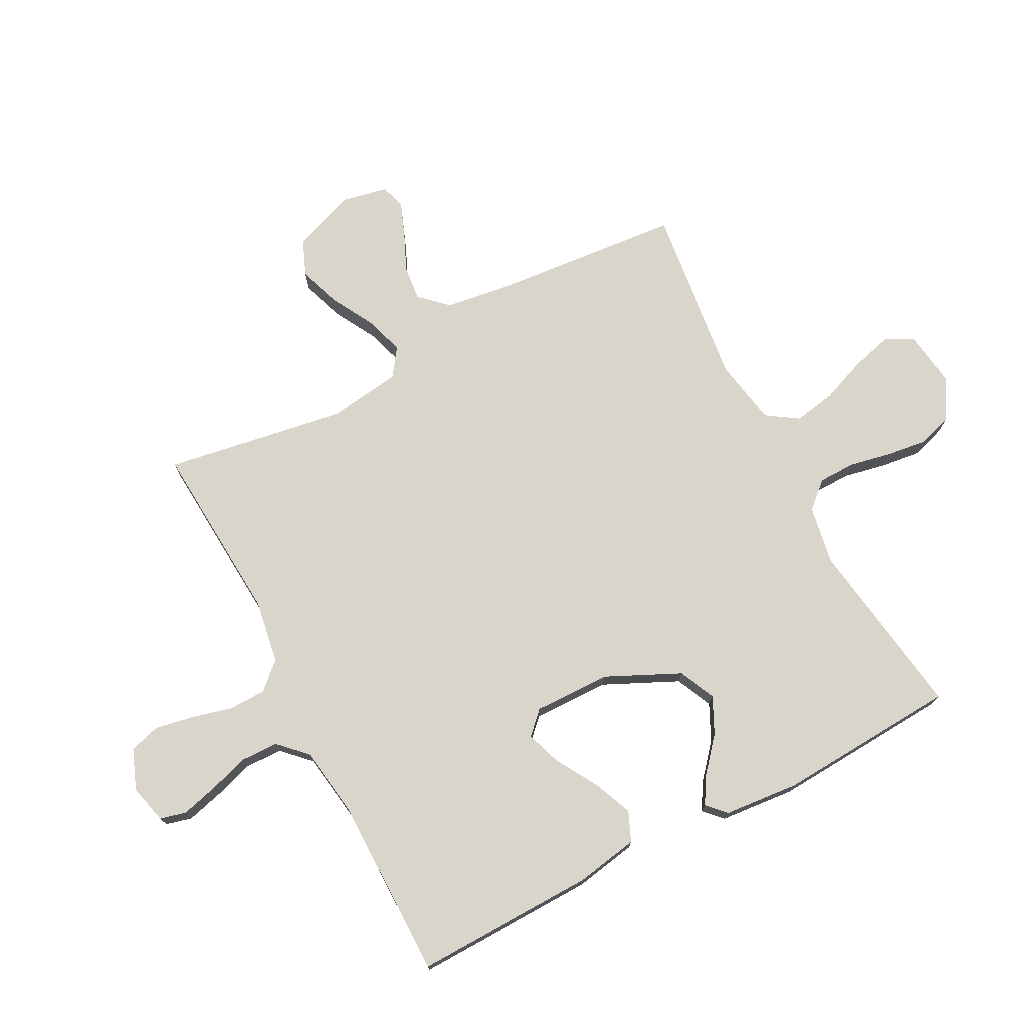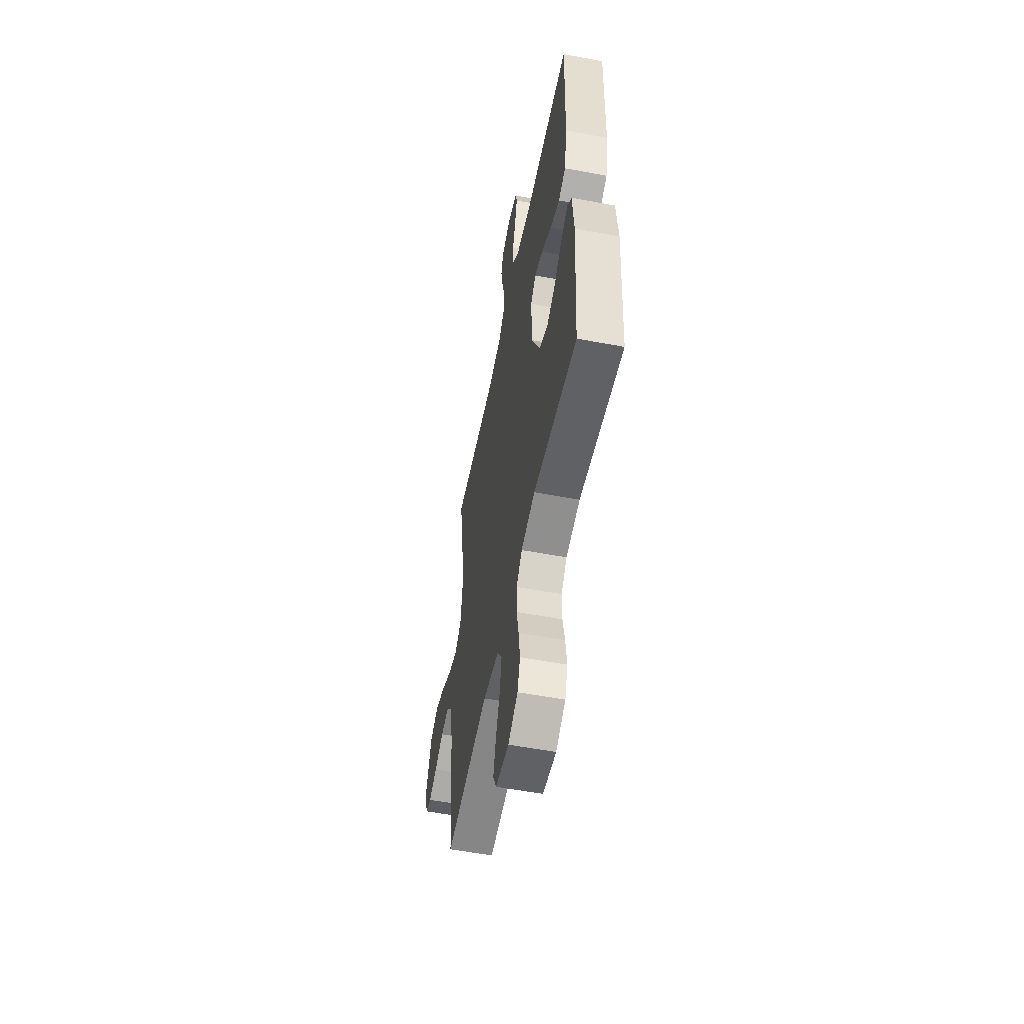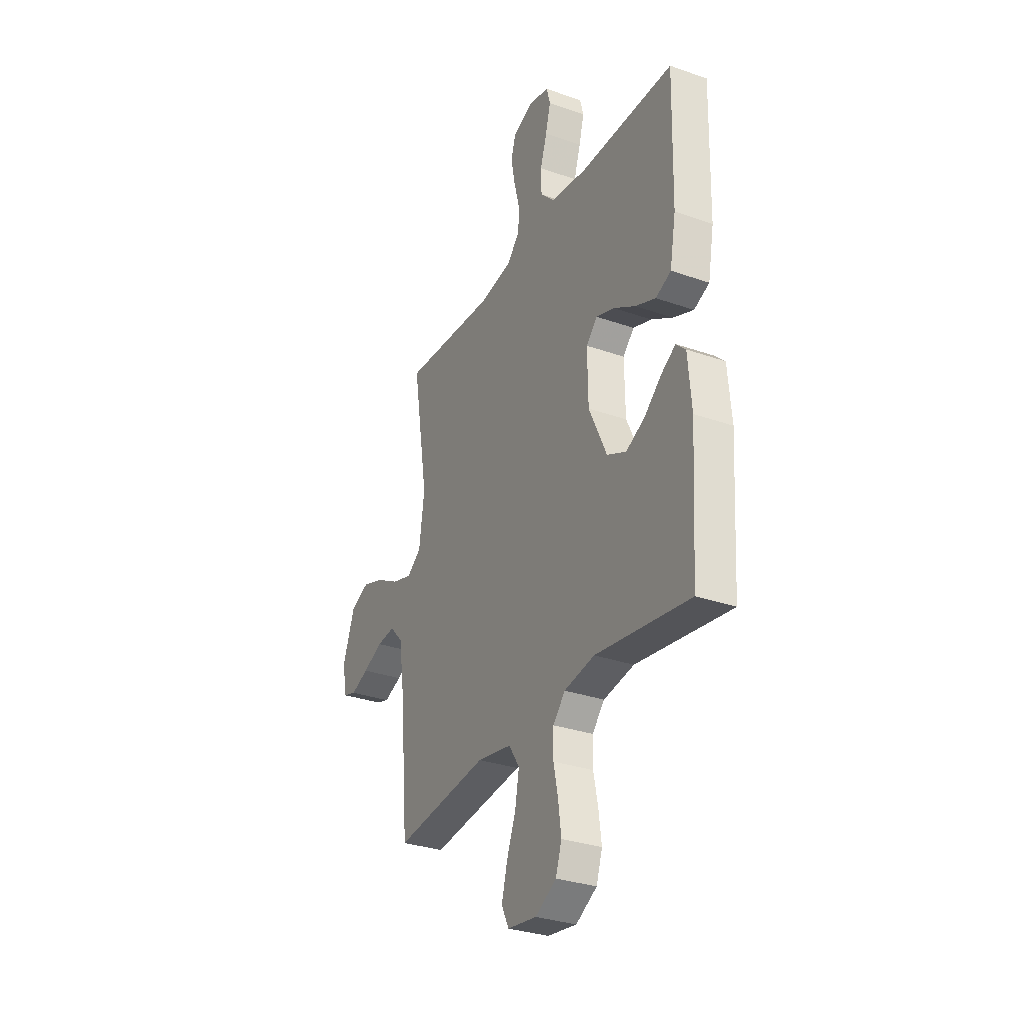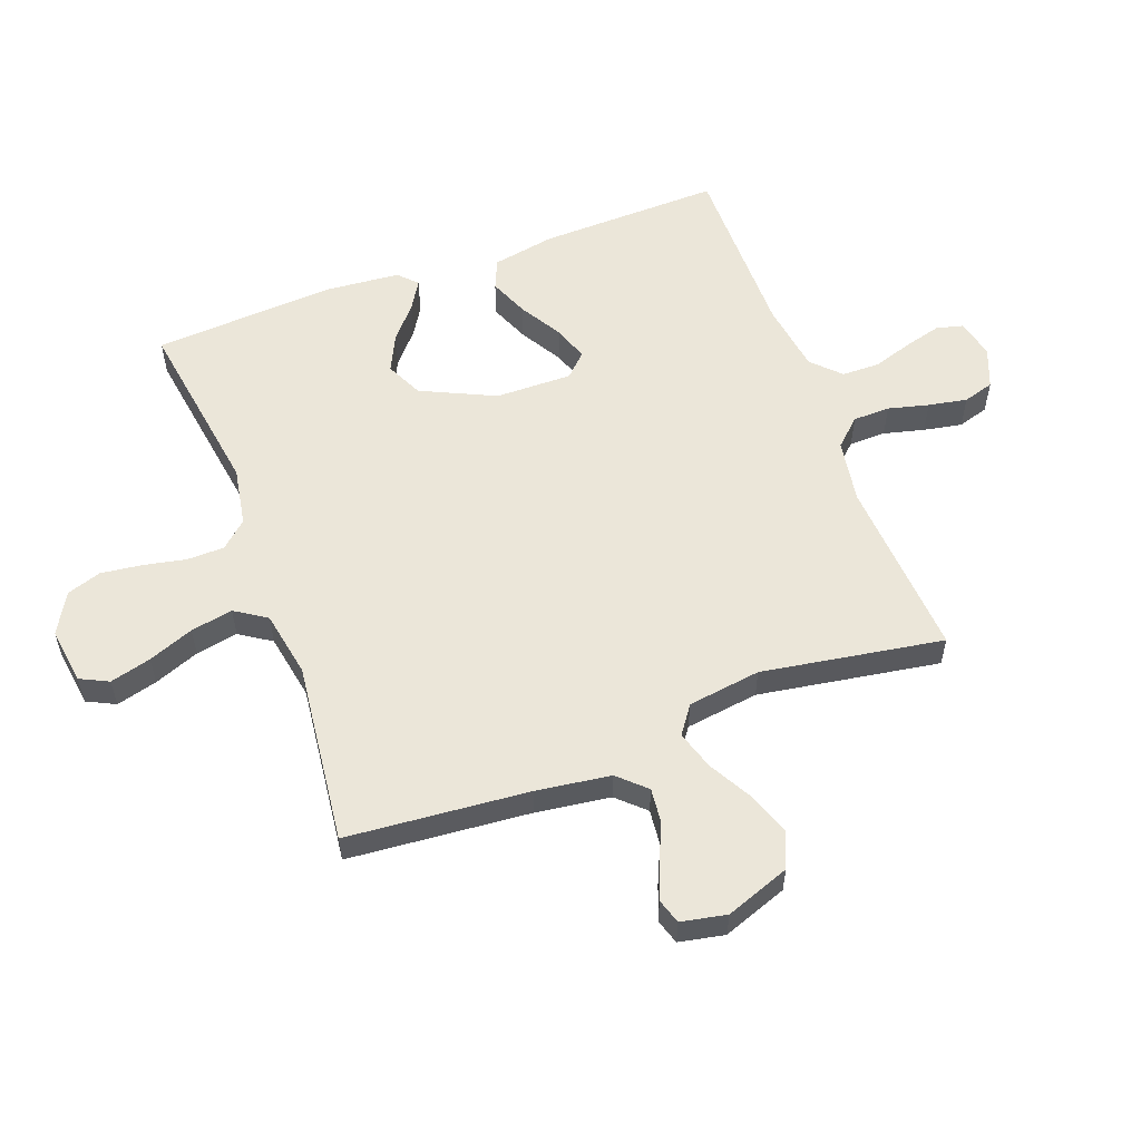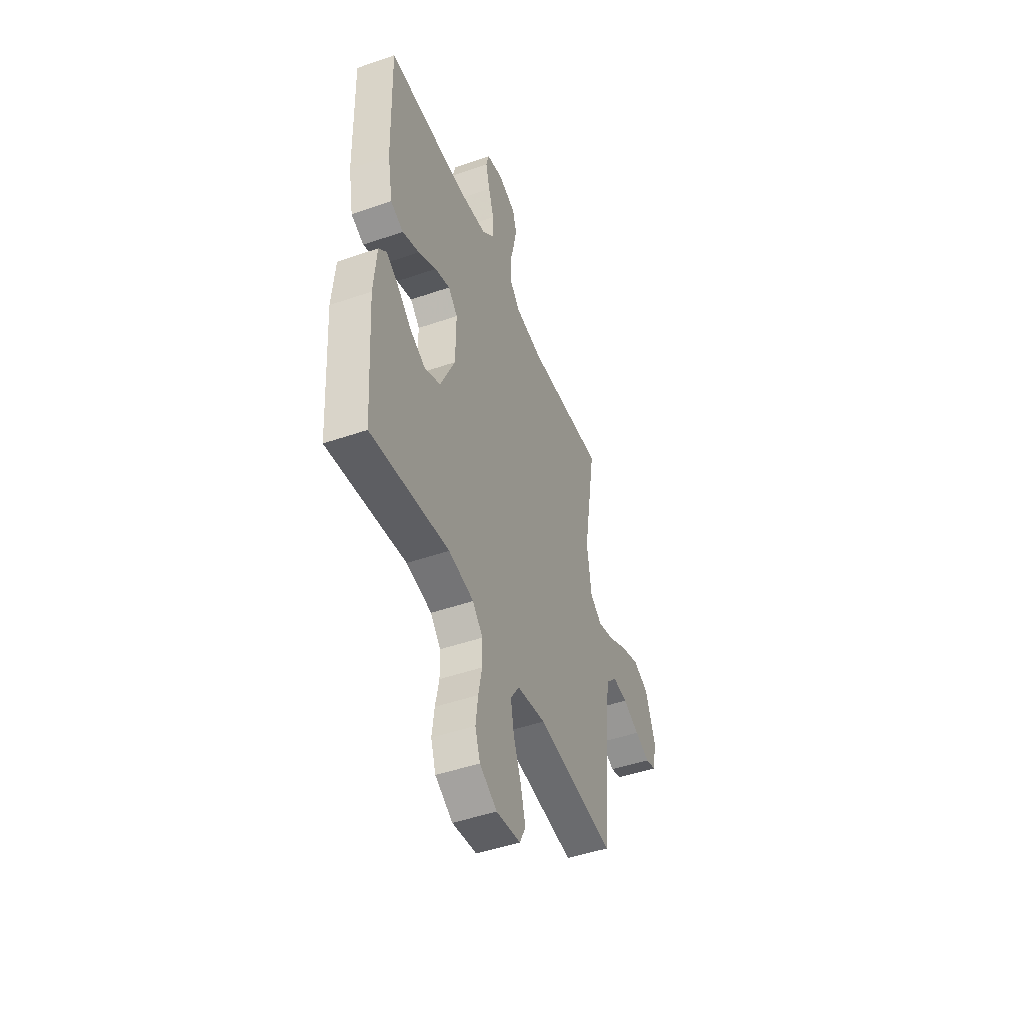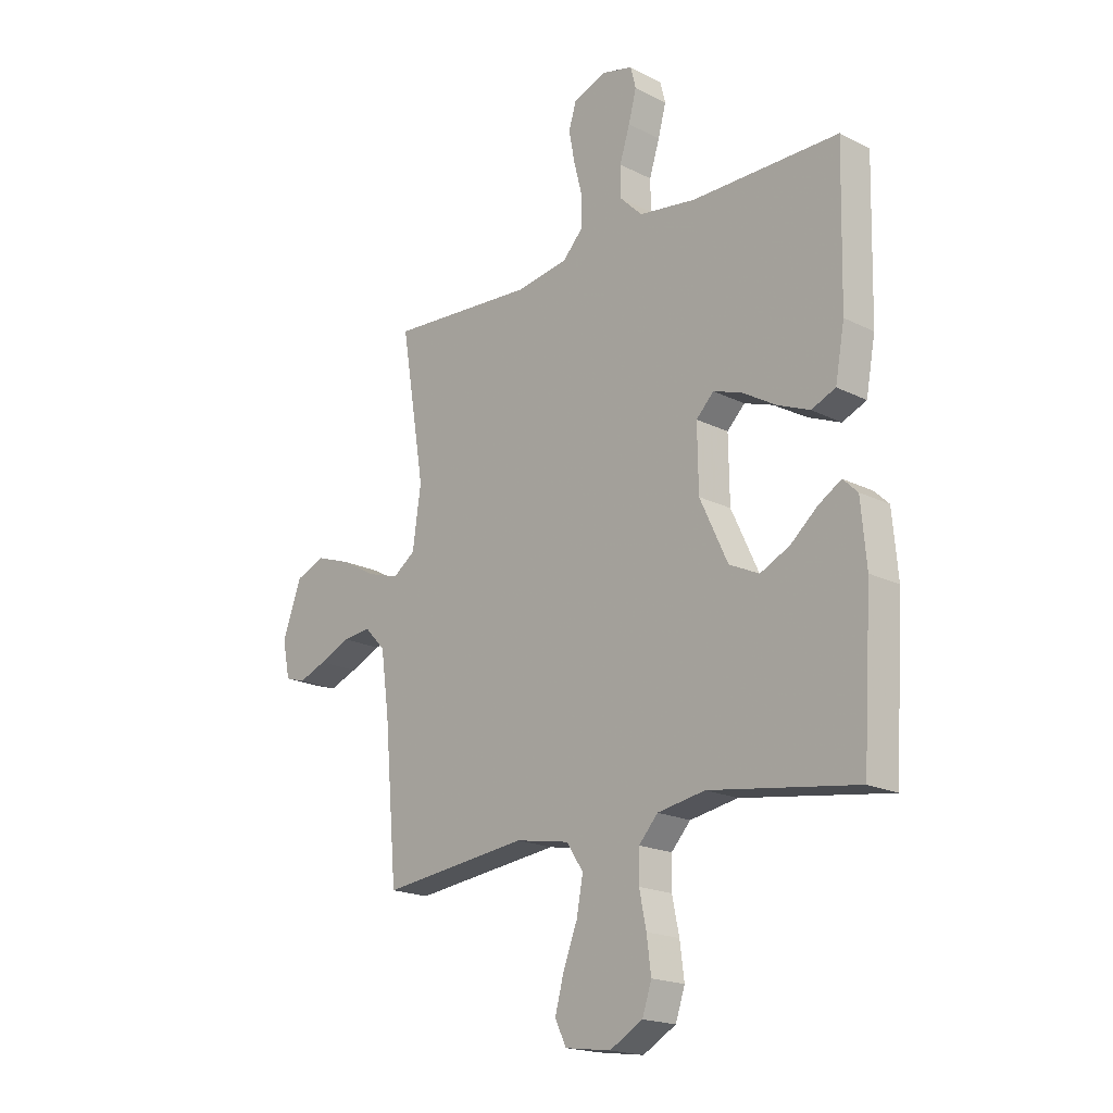
<metadata>
{"format":"obj","ext":"obj","renderer":"f3d","projection":"perspective","resolution":1024,"background":"white","views":[{"elev":74.2,"azim":62.4,"up":"+Y"},{"elev":-55.4,"azim":78.8,"up":"+Z"},{"elev":-31.1,"azim":63.3,"up":"+Z"},{"elev":56.7,"azim":-110.4,"up":"+Y"},{"elev":-47.4,"azim":111.4,"up":"+Z"},{"elev":-19.0,"azim":46.3,"up":"+Z"}]}
</metadata>
<code>
v -0.5 0.07 -0.5
v -0.526 0.07 -0.2
v -0.543 0.07 -0.077
v -0.585 0.07 -0.032
v -0.643 0.07 -0.038
v -0.706 0.07 -0.066
v -0.763 0.07 -0.088
v -0.804 0.07 -0.075
v -0.819 0.07 0
v -0.78 0.07 0.107
v -0.721 0.07 0.131
v -0.65 0.07 0.106
v -0.578 0.07 0.066
v -0.514 0.07 0.046
v -0.468 0.07 0.079
v -0.451 0.07 0.2
v -0.5 0.07 0.5
v -0.2 0.07 0.48
v -0.095 0.07 0.497
v -0.054 0.07 0.541
v -0.053 0.07 0.602
v -0.07 0.07 0.669
v -0.082 0.07 0.733
v -0.067 0.07 0.784
v 0 0.07 0.81
v 0.064 0.07 0.794
v 0.075 0.07 0.751
v 0.059 0.07 0.69
v 0.038 0.07 0.624
v 0.039 0.07 0.562
v 0.084 0.07 0.517
v 0.2 0.07 0.5
v 0.5 0.07 0.5
v 0.493 0.07 0.2
v 0.474 0.07 0.096
v 0.425 0.07 0.075
v 0.36 0.07 0.102
v 0.291 0.07 0.143
v 0.233 0.07 0.163
v 0.197 0.07 0.127
v 0.199 0.07 0
v 0.256 0.07 -0.122
v 0.317 0.07 -0.151
v 0.377 0.07 -0.122
v 0.432 0.07 -0.075
v 0.478 0.07 -0.047
v 0.508 0.07 -0.076
v 0.519 0.07 -0.2
v 0.5 0.07 -0.5
v 0.2 0.07 -0.455
v 0.103 0.07 -0.472
v 0.064 0.07 -0.515
v 0.063 0.07 -0.577
v 0.077 0.07 -0.646
v 0.086 0.07 -0.715
v 0.067 0.07 -0.772
v 0 0.07 -0.81
v -0.093 0.07 -0.797
v -0.116 0.07 -0.75
v -0.098 0.07 -0.682
v -0.069 0.07 -0.607
v -0.056 0.07 -0.537
v -0.09 0.07 -0.485
v -0.2 0.07 -0.465
v -0.5 0 -0.5
v -0.526 0 -0.2
v -0.543 0 -0.077
v -0.585 0 -0.032
v -0.643 0 -0.038
v -0.706 0 -0.066
v -0.763 0 -0.088
v -0.804 0 -0.075
v -0.819 0 0
v -0.78 0 0.107
v -0.721 0 0.131
v -0.65 0 0.106
v -0.578 0 0.066
v -0.514 0 0.046
v -0.468 0 0.079
v -0.451 0 0.2
v -0.5 0 0.5
v -0.2 0 0.48
v -0.095 0 0.497
v -0.054 0 0.541
v -0.053 0 0.602
v -0.07 0 0.669
v -0.082 0 0.733
v -0.067 0 0.784
v 0 0 0.81
v 0.064 0 0.794
v 0.075 0 0.751
v 0.059 0 0.69
v 0.038 0 0.624
v 0.039 0 0.562
v 0.084 0 0.517
v 0.2 0 0.5
v 0.5 0 0.5
v 0.493 0 0.2
v 0.474 0 0.096
v 0.425 0 0.075
v 0.36 0 0.102
v 0.291 0 0.143
v 0.233 0 0.163
v 0.197 0 0.127
v 0.199 0 0
v 0.256 0 -0.122
v 0.317 0 -0.151
v 0.377 0 -0.122
v 0.432 0 -0.075
v 0.478 0 -0.047
v 0.508 0 -0.076
v 0.519 0 -0.2
v 0.5 0 -0.5
v 0.2 0 -0.455
v 0.103 0 -0.472
v 0.064 0 -0.515
v 0.063 0 -0.577
v 0.077 0 -0.646
v 0.086 0 -0.715
v 0.067 0 -0.772
v 0 0 -0.81
v -0.093 0 -0.797
v -0.116 0 -0.75
v -0.098 0 -0.682
v -0.069 0 -0.607
v -0.056 0 -0.537
v -0.09 0 -0.485
v -0.2 0 -0.465
f 59 60 61
f 58 59 61
f 57 58 61
f 56 57 61
f 55 56 61
f 54 55 61
f 53 54 61
f 52 53 61 62
f 51 52 62 63
f 48 49 50
f 47 48 50
f 46 47 50
f 45 46 50
f 44 45 50
f 51 63 64
f 50 51 64
f 44 50 64
f 43 44 64
f 36 37 38
f 35 36 38
f 34 35 38
f 33 34 38
f 32 33 38
f 31 32 38 39
f 30 31 39 40
f 27 28 29
f 26 27 29
f 25 26 29
f 24 25 29
f 23 24 29
f 22 23 29
f 21 22 29
f 20 21 29 30
f 30 40 41
f 20 30 41
f 19 20 41
f 16 17 18
f 19 41 42
f 18 19 42
f 16 18 42
f 15 16 42
f 11 12 13
f 10 11 13
f 9 10 13
f 8 9 13
f 7 8 13
f 6 7 13
f 5 6 13
f 4 5 13 14
f 64 1 2
f 43 64 2
f 42 43 2
f 15 42 2
f 14 15 2
f 14 2 3
f 3 4 14
f 125 124 123
f 125 123 122
f 125 122 121
f 125 121 120
f 125 120 119
f 125 119 118
f 125 118 117
f 126 125 117 116
f 127 126 116 115
f 114 113 112
f 114 112 111
f 114 111 110
f 114 110 109
f 114 109 108
f 128 127 115
f 128 115 114
f 128 114 108
f 128 108 107
f 102 101 100
f 102 100 99
f 102 99 98
f 102 98 97
f 102 97 96
f 103 102 96 95
f 104 103 95 94
f 93 92 91
f 93 91 90
f 93 90 89
f 93 89 88
f 93 88 87
f 93 87 86
f 93 86 85
f 94 93 85 84
f 105 104 94
f 105 94 84
f 105 84 83
f 82 81 80
f 106 105 83
f 106 83 82
f 106 82 80
f 106 80 79
f 77 76 75
f 77 75 74
f 77 74 73
f 77 73 72
f 77 72 71
f 77 71 70
f 77 70 69
f 78 77 69 68
f 66 65 128
f 66 128 107
f 66 107 106
f 66 106 79
f 66 79 78
f 67 66 78
f 78 68 67
f 1 65 66 2
f 2 66 67 3
f 3 67 68 4
f 4 68 69 5
f 5 69 70 6
f 6 70 71 7
f 7 71 72 8
f 8 72 73 9
f 9 73 74 10
f 10 74 75 11
f 11 75 76 12
f 12 76 77 13
f 13 77 78 14
f 14 78 79 15
f 15 79 80 16
f 16 80 81 17
f 17 81 82 18
f 18 82 83 19
f 19 83 84 20
f 20 84 85 21
f 21 85 86 22
f 22 86 87 23
f 23 87 88 24
f 24 88 89 25
f 25 89 90 26
f 26 90 91 27
f 27 91 92 28
f 28 92 93 29
f 29 93 94 30
f 30 94 95 31
f 31 95 96 32
f 32 96 97 33
f 33 97 98 34
f 34 98 99 35
f 35 99 100 36
f 36 100 101 37
f 37 101 102 38
f 38 102 103 39
f 39 103 104 40
f 40 104 105 41
f 41 105 106 42
f 42 106 107 43
f 43 107 108 44
f 44 108 109 45
f 45 109 110 46
f 46 110 111 47
f 47 111 112 48
f 48 112 113 49
f 49 113 114 50
f 50 114 115 51
f 51 115 116 52
f 52 116 117 53
f 53 117 118 54
f 54 118 119 55
f 55 119 120 56
f 56 120 121 57
f 57 121 122 58
f 58 122 123 59
f 59 123 124 60
f 60 124 125 61
f 61 125 126 62
f 62 126 127 63
f 63 127 128 64
f 64 128 65 1

</code>
